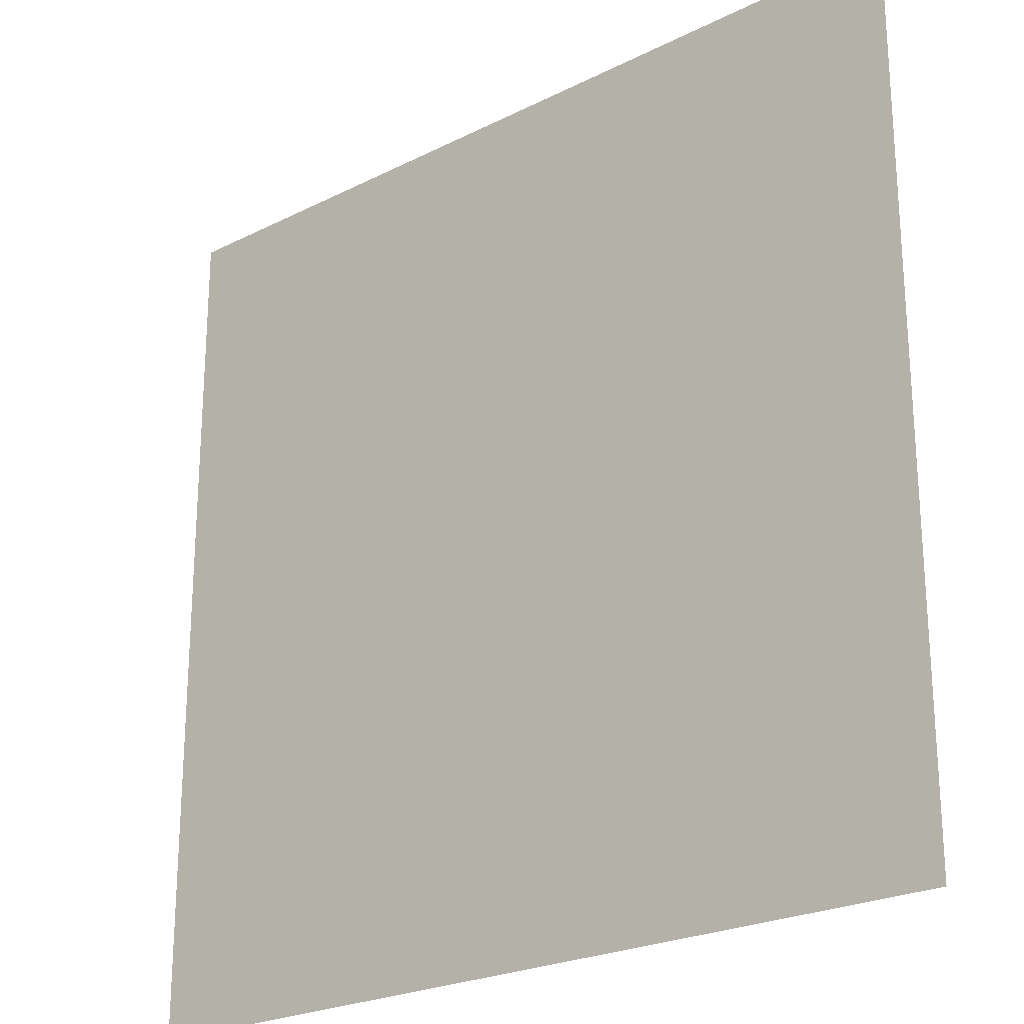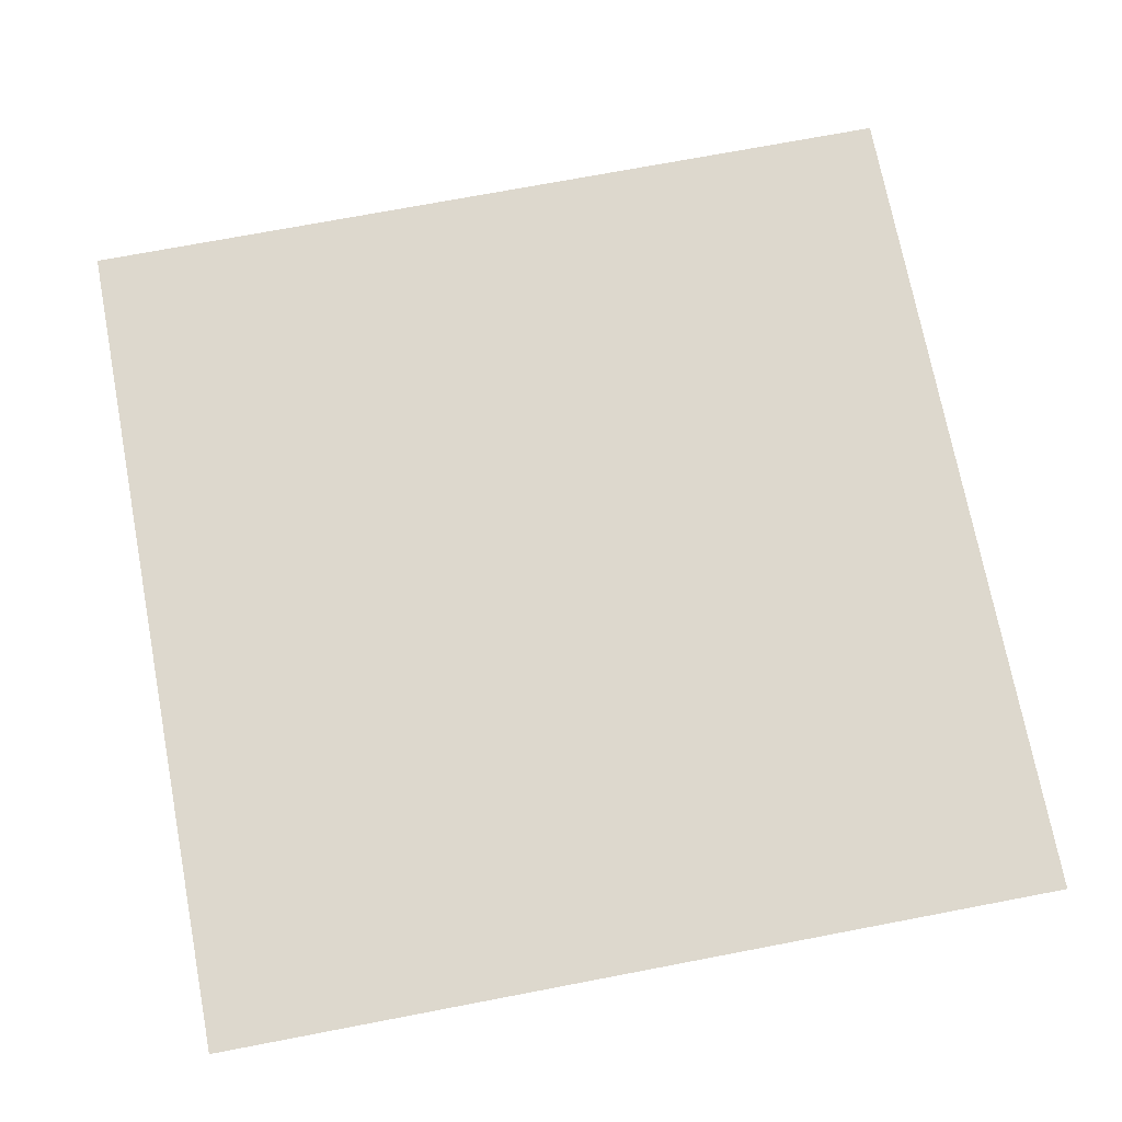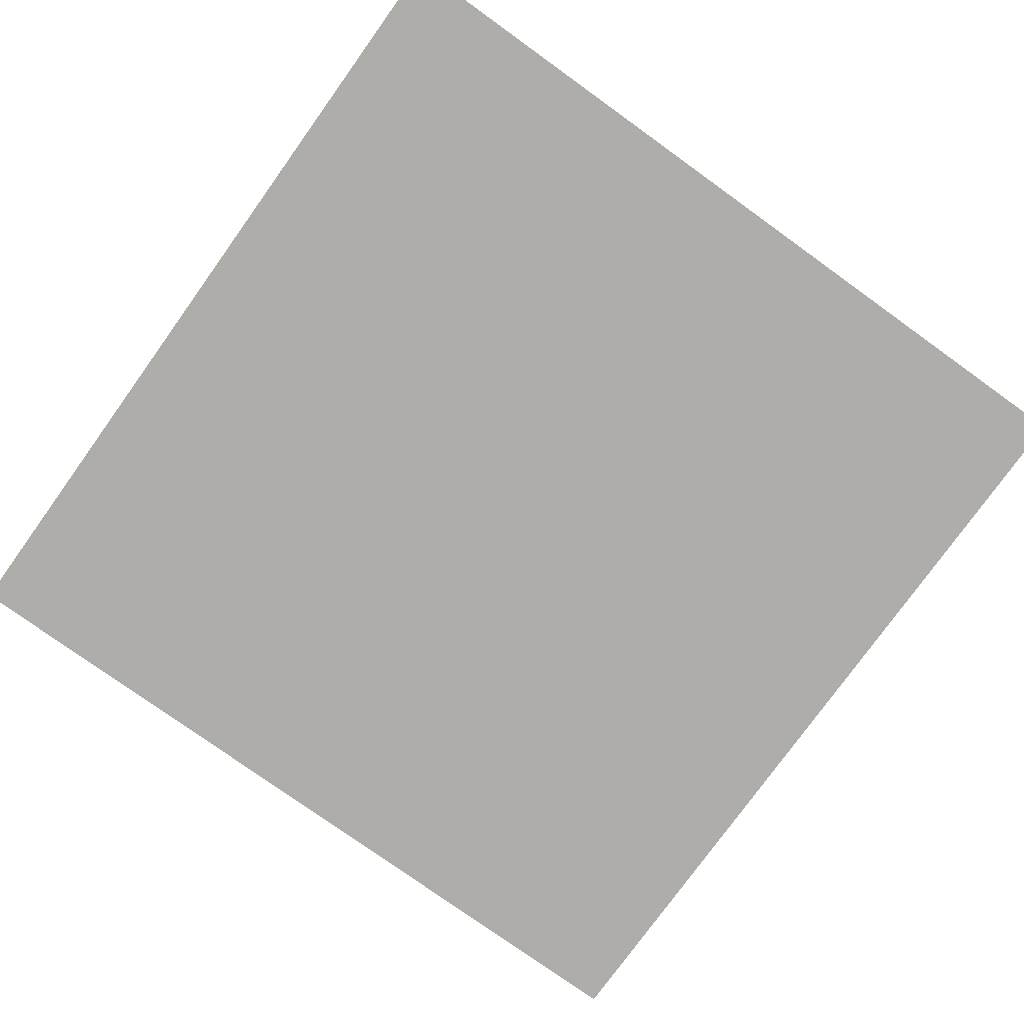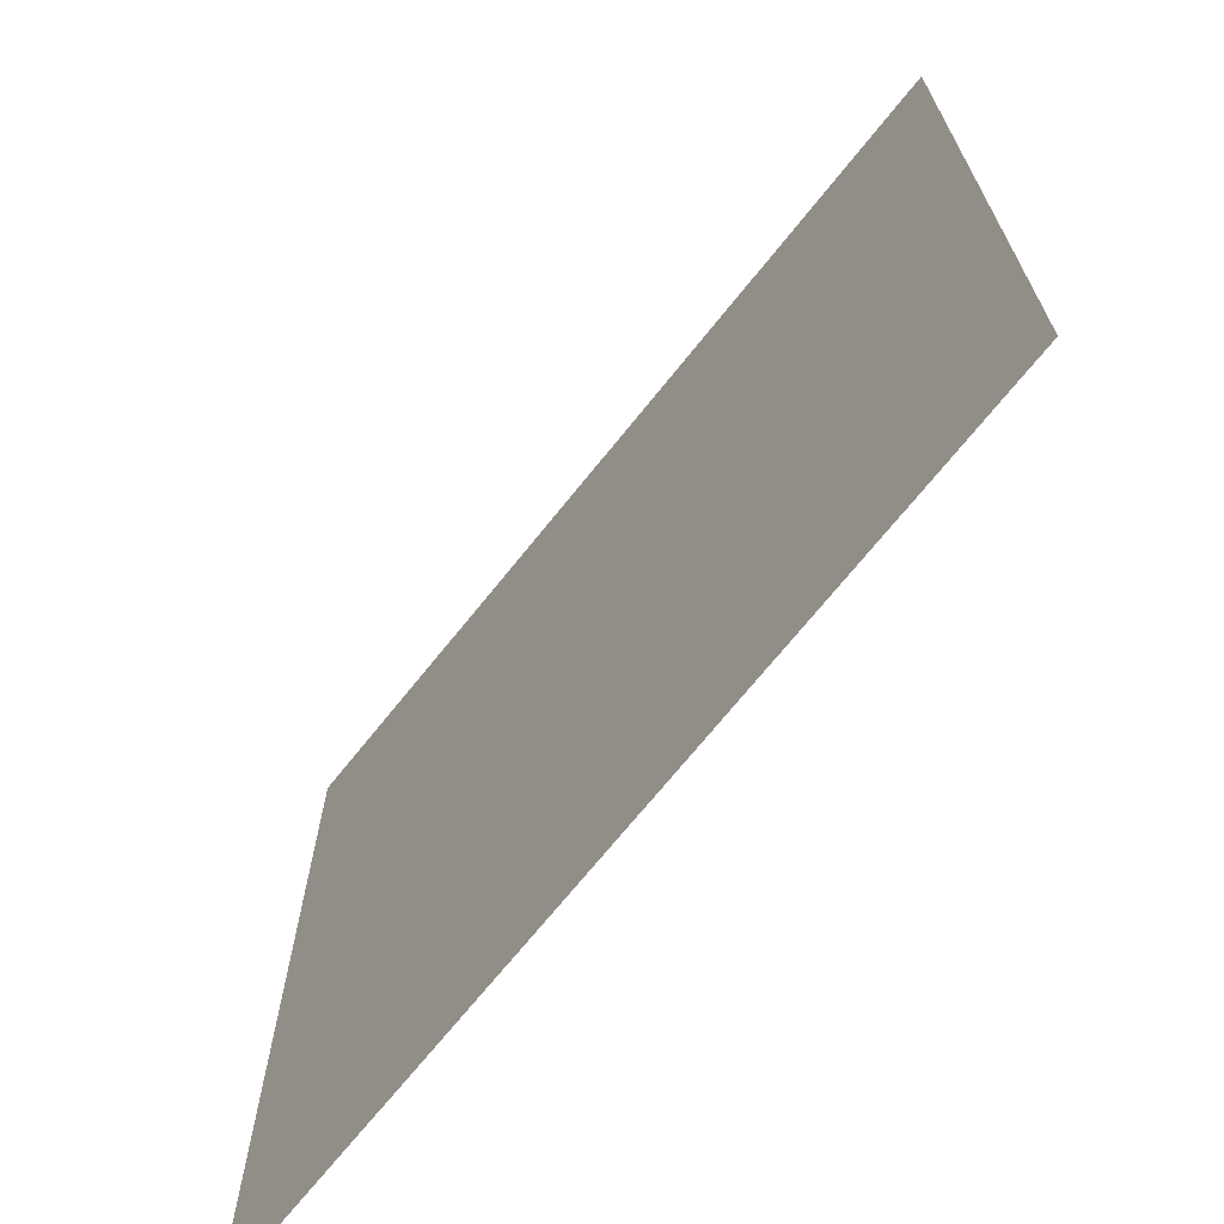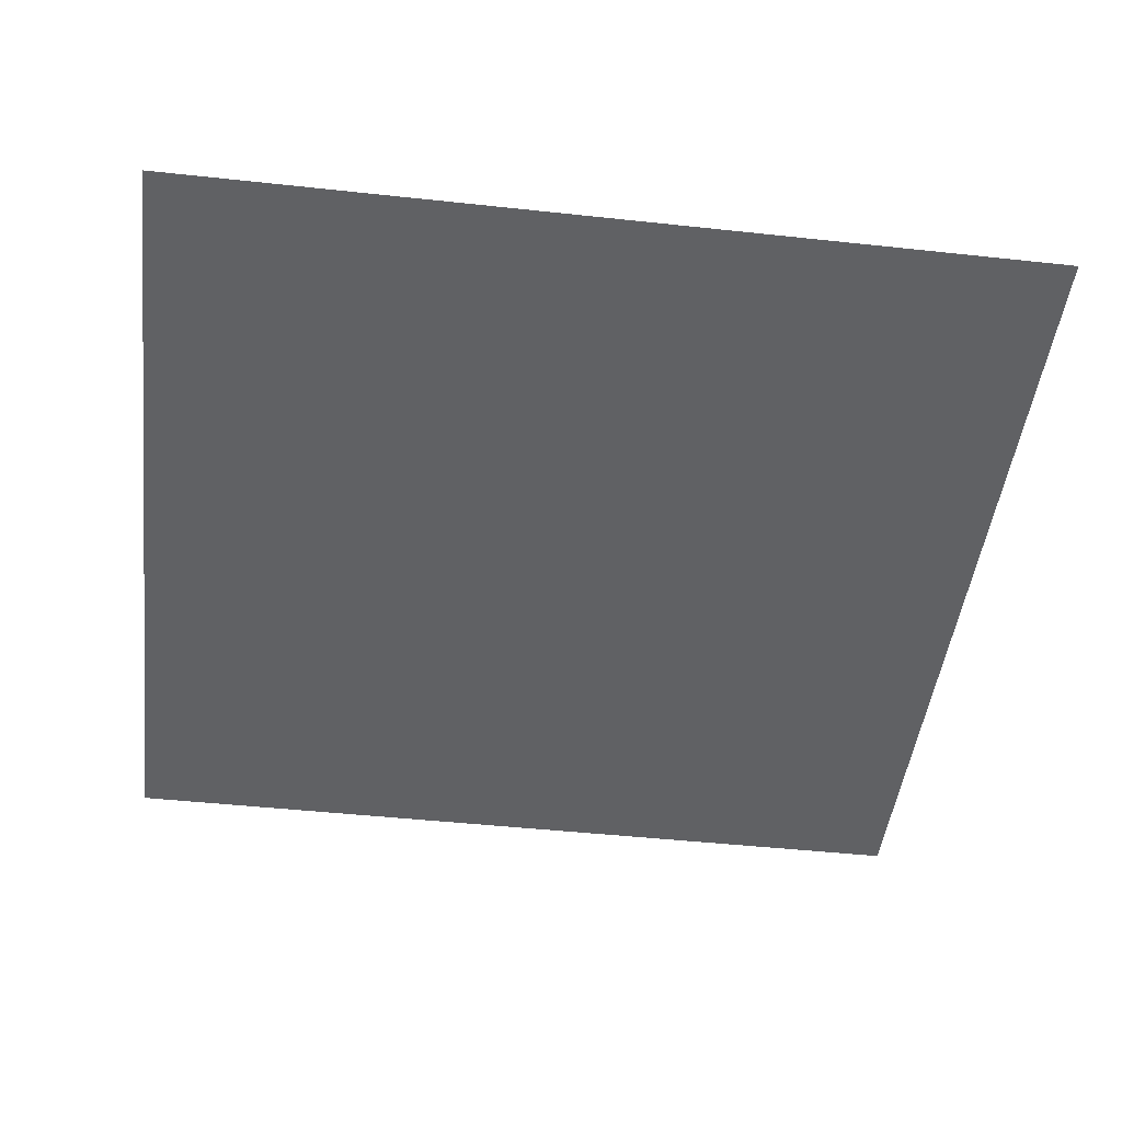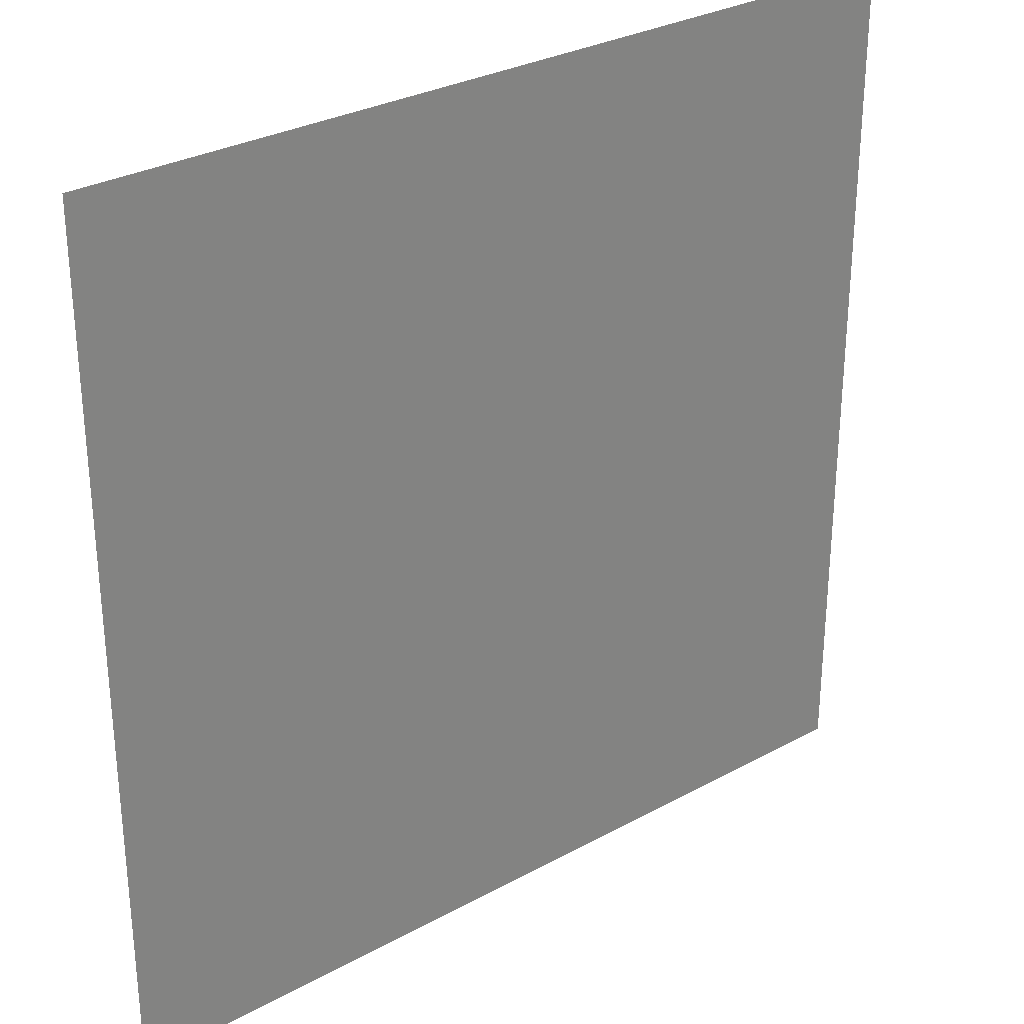
<metadata>
{"format":"obj","ext":"obj","renderer":"f3d","projection":"perspective","resolution":1024,"background":"white","views":[{"elev":-23.6,"azim":-139.8,"up":"+Z"},{"elev":72.3,"azim":-10.8,"up":"+Y"},{"elev":-77.4,"azim":54.3,"up":"+Y"},{"elev":-69.7,"azim":-128.6,"up":"+Z"},{"elev":-46.8,"azim":83.0,"up":"+Y"},{"elev":30.0,"azim":-38.6,"up":"+Z"}]}
</metadata>
<code>
g floor2
v -0.5035 -6.146e-07 0.5035
v -0.5035 -1.537e-07 -0.5035
v 0.5035 -1.537e-07 -0.5035
v 0.5035 -6.146e-07 0.5035
g floor2_0
f 3 2 1
f 4 3 1

</code>
